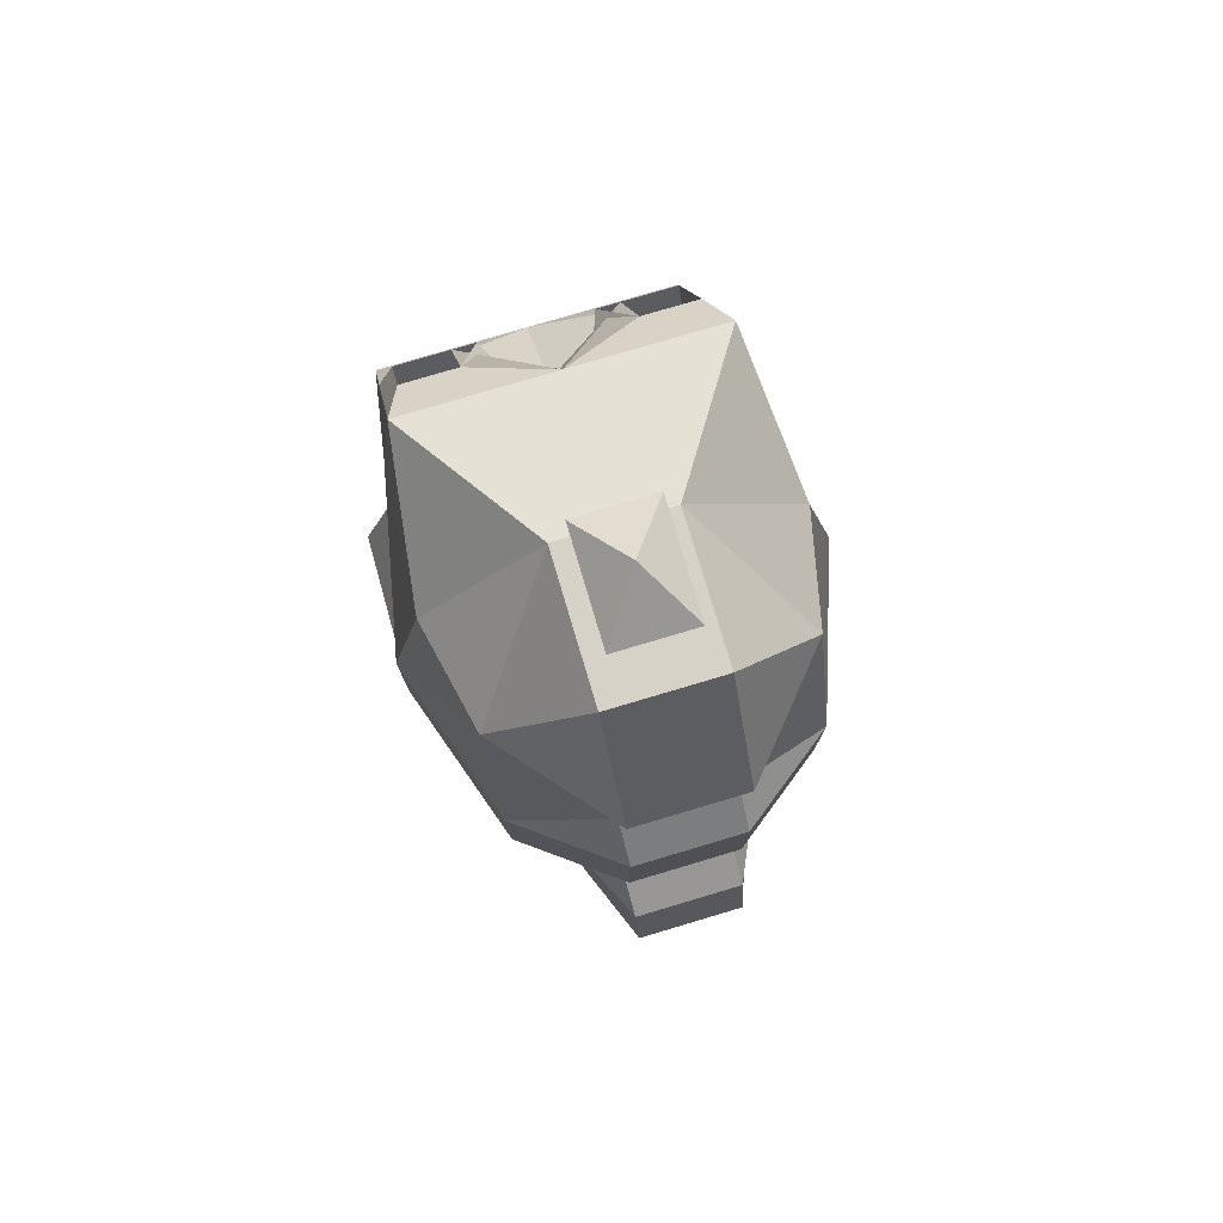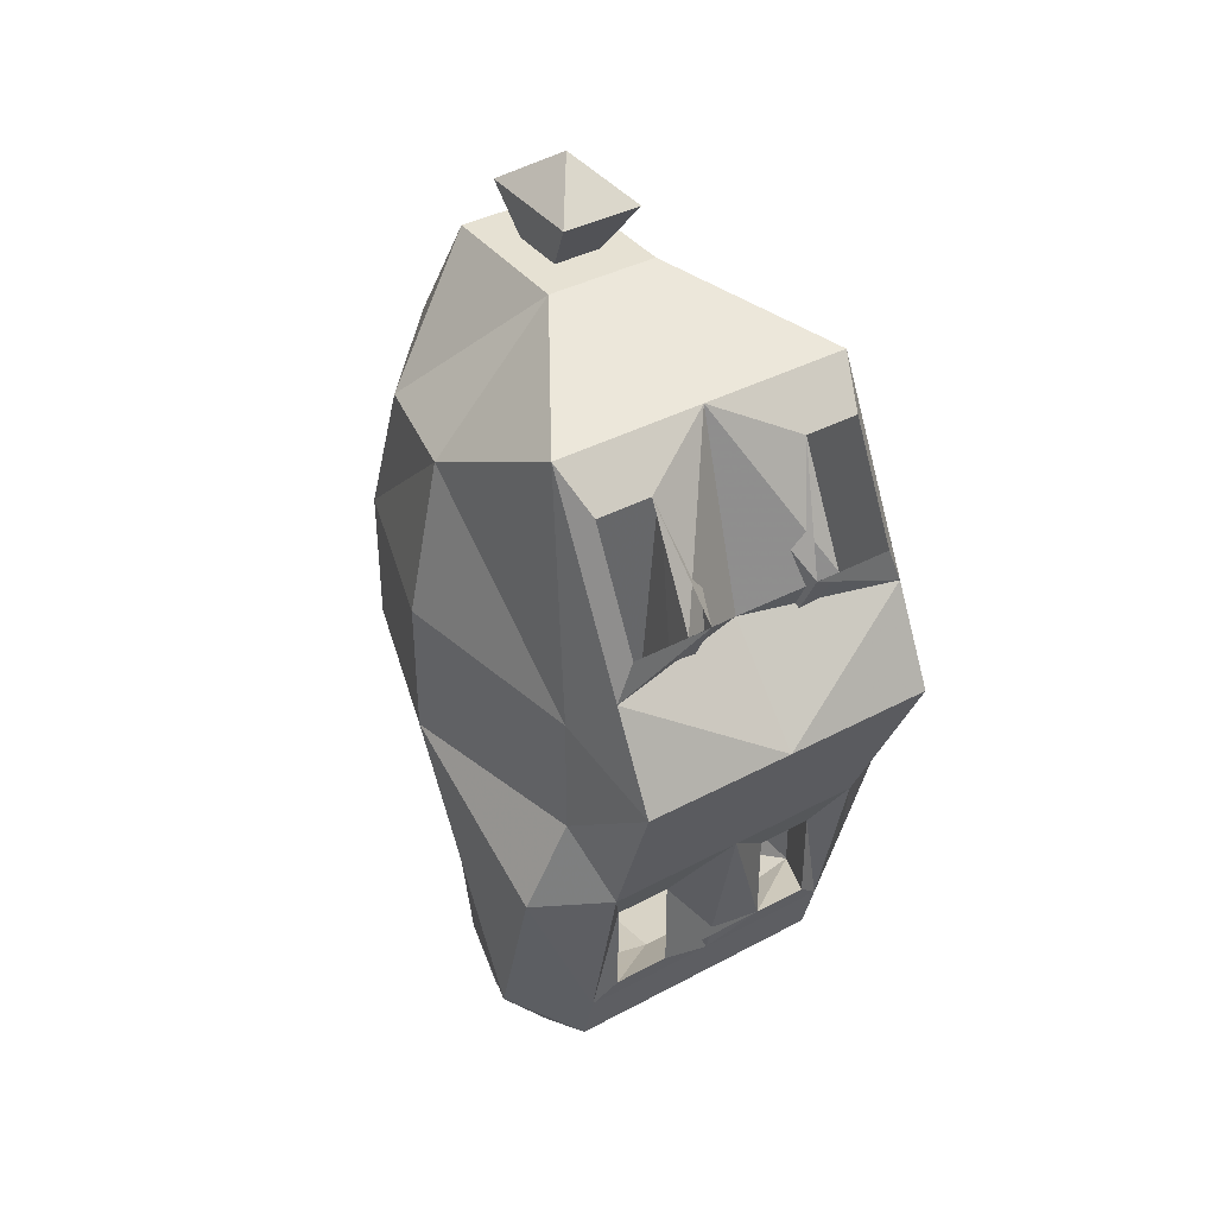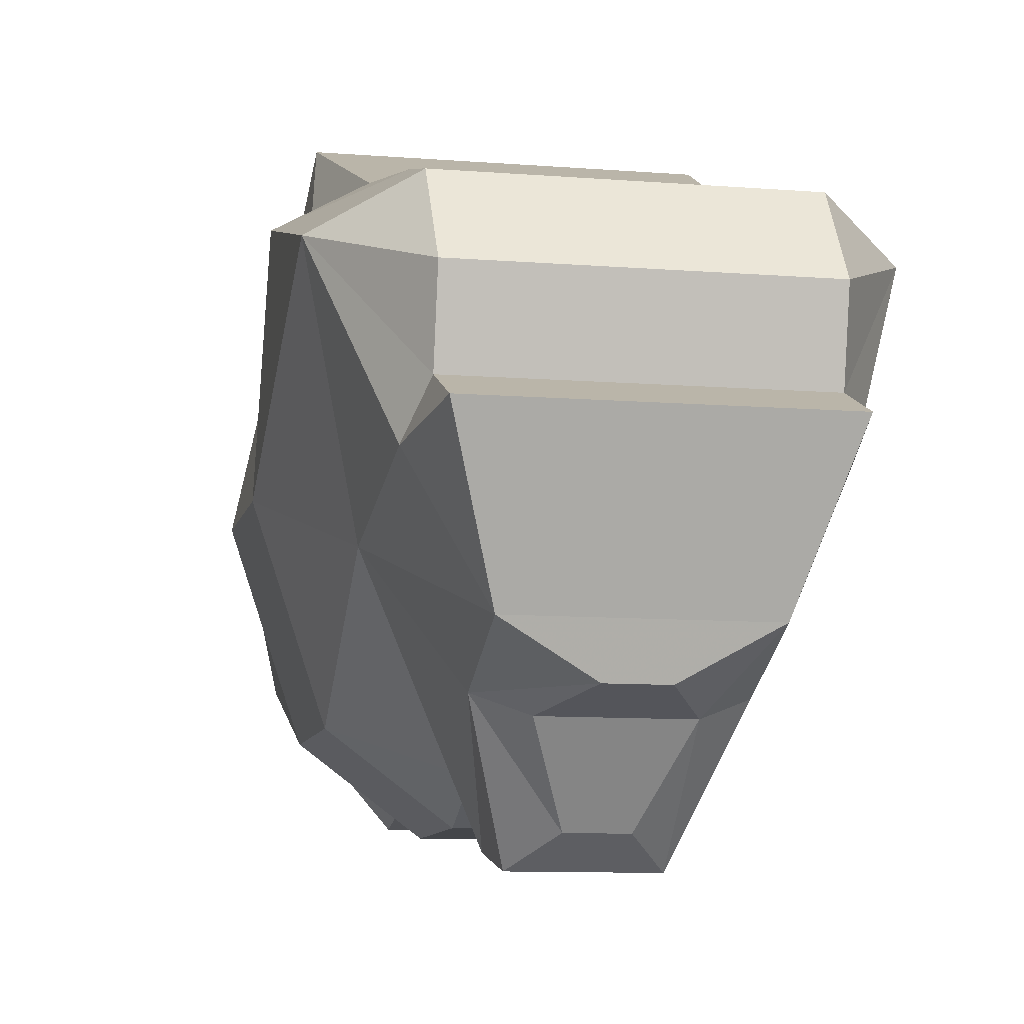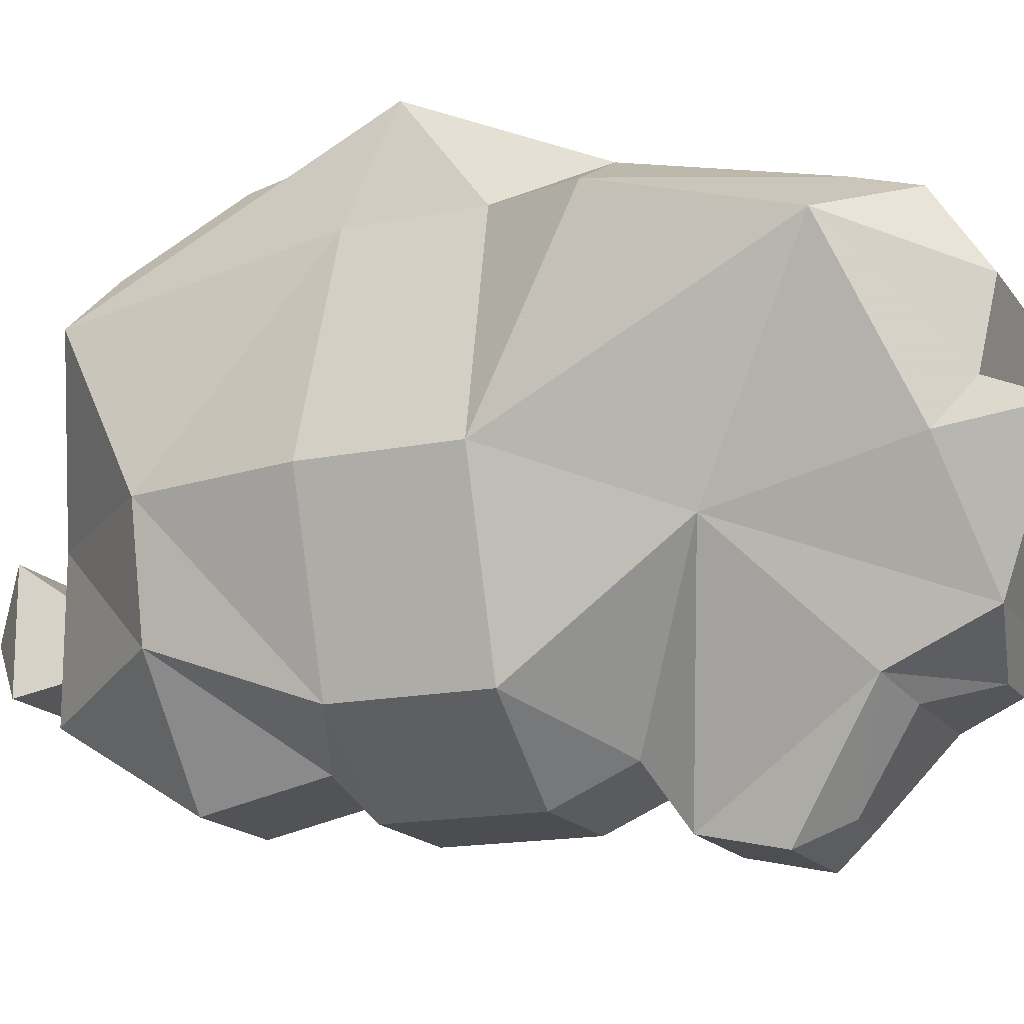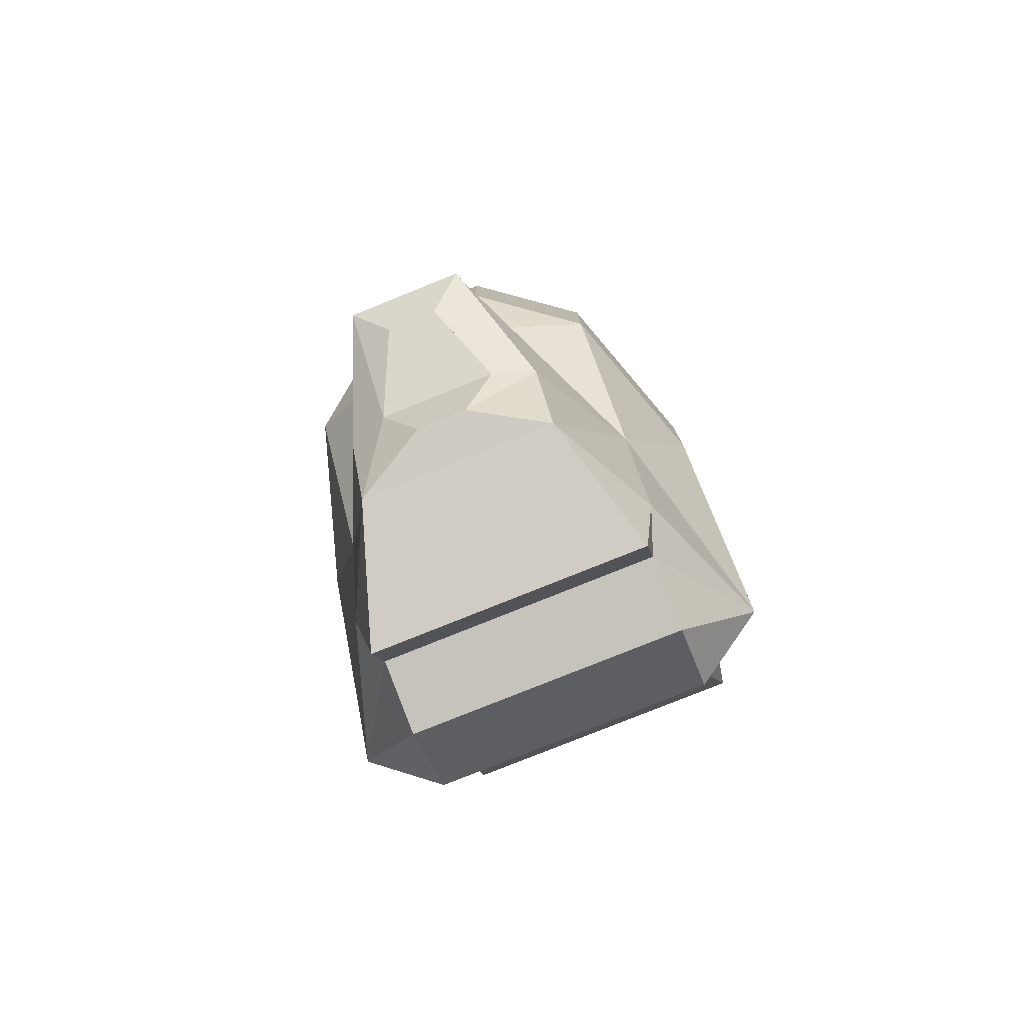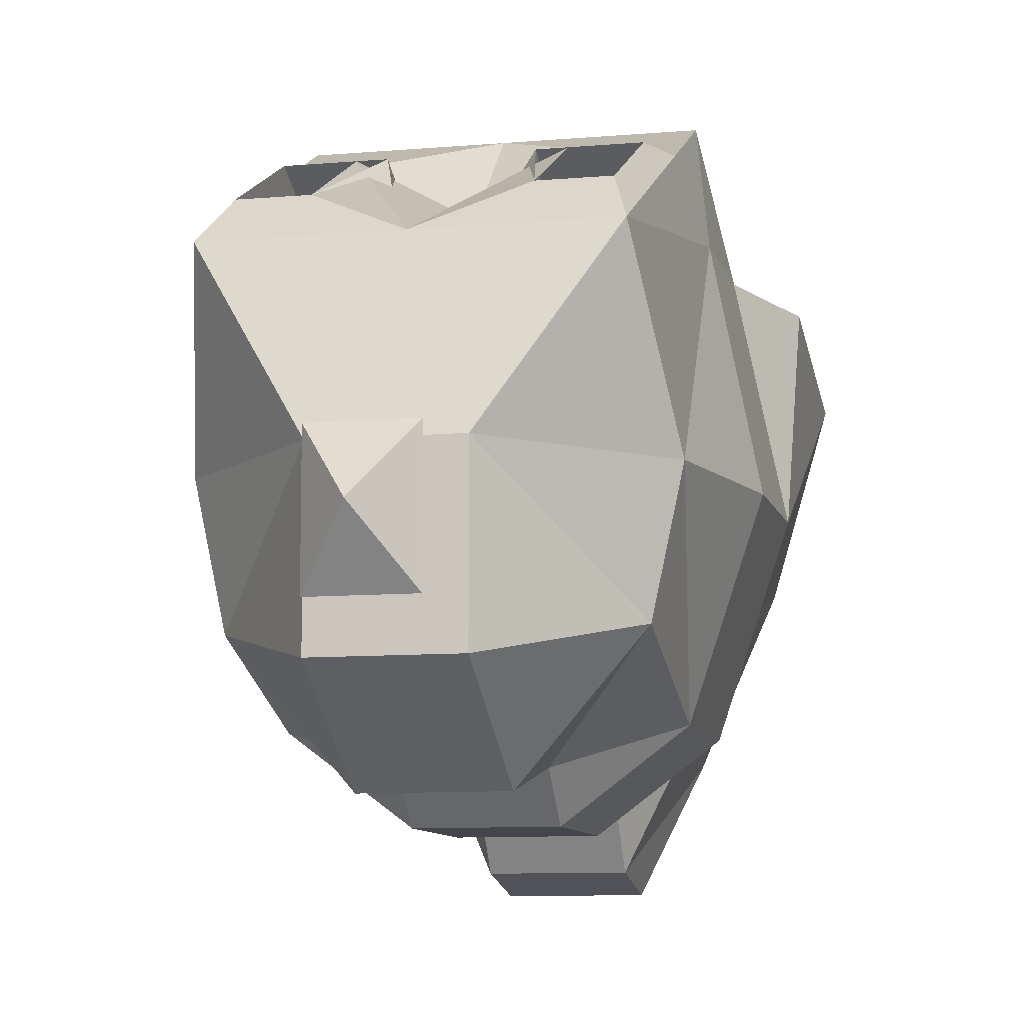
<metadata>
{"format":"obj","ext":"obj","renderer":"f3d","projection":"perspective","resolution":1024,"background":"white","views":[{"elev":77.6,"azim":-16.6,"up":"+Z"},{"elev":38.8,"azim":146.1,"up":"+Z"},{"elev":-9.7,"azim":168.1,"up":"+Y"},{"elev":-16.2,"azim":112.9,"up":"+Y"},{"elev":-79.0,"azim":21.9,"up":"+Z"},{"elev":-9.3,"azim":13.1,"up":"+Y"}]}
</metadata>
<code>
o npc/sheep_1
v -3 -71 57
v 3 -71 57
v 5 -73 64
v -5 -73 64
v -3 -64 57
v -7 -59 57
v -7 -77 57
v -5 -59 64
v 3 -64 57
v 7 -59 57
v 0 -40 51
v -19 -40 51
v -22 -59 41
v -19 -73 41
v -7 -87 41
v 7 -77 57
v 5 -59 64
v 0 -66 69
v -17 -35 18
v -17 -49 39
v -17 -35 46
v -17 -28 32
v -7 -35 18
v -7 -42 15
v -17 -42 15
v -14 -66 32
v -10 -70 48
v 0 -70 50
v 0 -49 48
v -10 -35 46
v -7 -28 32
v -10 -66 -16
v -3 -80 32
v 3 -80 32
v 10 -70 48
v 17 -49 39
v 17 -35 46
v 10 -35 46
v 7 -28 32
v 7 -35 18
v 0 -36 15
v -12 -42 -9
v -17 -42 -13
v -17 -42 -27
v -5 -64 -34
v -7 -82 -30
v -3 -80 -16
v -3 -77 -6
v 3 -77 -6
v 10 -66 -16
v 14 -66 32
v 17 -42 15
v 17 -35 18
v 17 -28 32
v 7 -42 15
v 7 -35 -13
v -7 -35 -13
v -14 -35 -13
v -14 -35 -25
v -7 -35 -25
v -5 -42 -30
v 5 -64 -34
v 3 -80 -37
v -3 -80 -37
v 7 -82 -30
v 3 -91 -23
v -3 -91 -23
v 3 -80 -16
v 12 -42 -9
v 14 -35 -13
v 17 -42 -13
v 17 -42 -27
v 14 -35 -25
v 5 -42 -30
v 7 -35 -25
v 19 -73 41
v 22 -59 41
v 19 -40 51
v 10 -28 32
v 0 -33 27
v -10 -28 32
v -19 -28 27
v -21 -35 20
v -26 -59 22
v -19 -80 22
v -7 -84 27
v 7 -87 41
v 7 -84 27
v 19 -80 22
v 26 -59 22
v 21 -35 20
v 19 -28 27
v -19 -22 15
v 0 -22 15
v 0 -31 -6
v -17 -31 -6
v -21 -35 5
v 19 -22 15
v 17 -31 -6
v 0 -36 -28
v -17 -36 -28
v -26 -42 -27
v -26 -36 -6
v -26 -59 5
v -19 -80 5
v -7 -89 5
v -7 -89 22
v 0 -38 -35
v -17 -38 -35
v 17 -38 -35
v 17 -47 -41
v 0 -47 -41
v -17 -47 -41
v 0 -56 -39
v -17 -56 -39
v 17 -56 -39
v 17 -59 -46
v 0 -59 -46
v -17 -59 -46
v -19 -61 -35
v -19 -66 -14
v -7 -85 -4
v 7 -89 5
v 7 -89 22
v 19 -80 5
v 26 -59 5
v 21 -35 5
v -12 -75 -39
v -12 -80 -28
v -7 -92 -9
v 7 -85 -4
v 19 -66 -14
v 26 -42 -27
v 26 -36 -6
v 7 -92 -9
v 12 -80 -28
v 12 -75 -39
v 19 -61 -35
v 17 -36 -28
v -7 -94 -18
v 7 -94 -18
f 1 2 3
f 1 3 4
f 1 4 5
f 1 5 6
f 1 6 7
f 1 7 2
f 1 2 3
f 1 3 4
f 1 4 5
f 5 4 8
f 5 8 9
f 5 9 10
f 5 10 6
f 6 10 11
f 6 11 12
f 6 12 13
f 6 13 14
f 6 14 7
f 7 14 15
f 7 15 16
f 7 16 2
f 2 16 9
f 2 9 17
f 2 17 3
f 3 17 18
f 3 18 4
f 4 18 8
f 4 8 5
f 5 8 9
f 9 8 17
f 9 17 2
f 2 17 3
f 3 17 18
f 3 18 4
f 4 18 8
f 8 18 17
f 8 17 9
f 17 8 18
f 19 20 21
f 19 21 22
f 19 22 23
f 19 23 24
f 19 24 25
f 19 25 20
f 20 25 26
f 20 26 27
f 20 27 28
f 20 28 21
f 21 28 29
f 21 29 30
f 30 29 31
f 31 29 23
f 31 23 22
f 26 25 24
f 26 24 32
f 26 32 33
f 26 33 27
f 27 33 28
f 28 33 33
f 28 33 34
f 28 34 35
f 28 35 36
f 28 36 37
f 28 37 29
f 29 37 38
f 29 38 39
f 29 39 40
f 29 40 23
f 23 40 41
f 23 41 24
f 24 41 42
f 24 42 32
f 32 42 43
f 32 43 44
f 32 44 45
f 32 45 46
f 32 46 47
f 32 47 48
f 32 48 33
f 33 48 49
f 33 49 34
f 34 49 50
f 34 50 51
f 34 51 35
f 35 51 36
f 36 51 52
f 36 52 53
f 36 53 37
f 37 53 54
f 54 53 39
f 39 53 40
f 40 53 52
f 40 52 55
f 40 55 41
f 41 55 56
f 41 56 57
f 41 57 42
f 42 57 58
f 42 58 43
f 43 58 44
f 44 58 59
f 44 59 60
f 44 60 61
f 44 61 45
f 45 61 62
f 45 62 63
f 45 63 64
f 45 64 46
f 46 64 65
f 46 65 66
f 46 66 67
f 46 67 47
f 47 67 68
f 47 68 49
f 47 49 48
f 55 52 51
f 55 51 50
f 55 50 69
f 55 69 56
f 56 69 70
f 70 69 71
f 70 71 72
f 70 72 73
f 73 72 74
f 73 74 75
f 75 74 60
f 75 60 56
f 56 60 57
f 71 69 50
f 71 50 72
f 72 50 62
f 72 62 74
f 74 62 61
f 74 61 60
f 60 61 61
f 28 27 33
f 16 10 9
f 10 16 76
f 10 76 77
f 10 77 78
f 10 78 11
f 11 78 38
f 11 38 79
f 11 79 80
f 11 80 81
f 11 81 30
f 11 30 21
f 11 21 12
f 12 21 82
f 12 82 83
f 12 83 13
f 13 83 84
f 13 84 14
f 14 84 85
f 14 85 86
f 14 86 15
f 15 86 87
f 15 87 16
f 16 87 76
f 76 87 88
f 76 88 89
f 76 89 77
f 77 89 90
f 77 90 91
f 77 91 78
f 78 91 92
f 78 92 54
f 78 54 37
f 78 37 38
f 93 94 95
f 93 95 96
f 93 96 97
f 93 97 83
f 93 83 82
f 93 82 94
f 94 82 80
f 94 80 92
f 94 92 98
f 94 98 99
f 94 99 95
f 95 99 56
f 95 56 100
f 95 100 60
f 95 60 57
f 95 57 58
f 95 58 96
f 96 58 101
f 96 101 102
f 96 102 103
f 96 103 97
f 97 103 104
f 97 104 83
f 83 104 84
f 84 104 105
f 84 105 85
f 85 105 106
f 85 106 107
f 85 107 86
f 86 107 88
f 86 88 87
f 21 22 82
f 82 22 31
f 81 80 82
f 100 101 59
f 100 59 60
f 108 109 101
f 108 101 100
f 108 100 110
f 108 110 111
f 108 111 112
f 108 112 109
f 109 112 113
f 109 113 102
f 109 102 101
f 114 115 113
f 114 113 112
f 114 112 116
f 114 116 117
f 114 117 118
f 114 118 115
f 115 118 119
f 115 119 120
f 115 120 102
f 115 102 113
f 101 58 59
f 103 102 104
f 104 102 121
f 104 121 105
f 105 121 122
f 105 122 106
f 106 122 123
f 106 123 124
f 106 124 107
f 107 124 88
f 88 124 89
f 89 124 125
f 89 125 126
f 89 126 90
f 90 126 127
f 90 127 91
f 91 127 98
f 91 98 92
f 102 120 121
f 121 120 128
f 121 128 129
f 121 129 130
f 121 130 122
f 122 130 131
f 122 131 123
f 123 131 125
f 123 125 124
f 126 132 133
f 126 133 134
f 126 134 127
f 127 134 99
f 127 99 98
f 132 126 125
f 132 125 131
f 132 131 135
f 132 135 136
f 132 136 137
f 132 137 138
f 132 138 133
f 133 138 116
f 133 116 111
f 133 111 110
f 133 110 139
f 133 139 134
f 134 139 99
f 99 139 70
f 99 70 56
f 116 138 117
f 117 138 137
f 117 137 118
f 118 137 128
f 118 128 119
f 119 128 120
f 92 80 79
f 54 92 39
f 75 73 139
f 75 139 100
f 75 100 56
f 100 139 110
f 112 111 116
f 73 70 139
f 129 140 130
f 130 140 135
f 130 135 131
f 135 141 136
f 136 141 66
f 136 66 65
f 136 65 63
f 136 63 137
f 137 63 128
f 128 63 64
f 128 64 46
f 128 46 129
f 129 46 140
f 140 46 67
f 140 67 141
f 140 141 135
f 68 67 66
f 68 66 65
f 68 65 50
f 68 50 49
f 62 65 63
f 63 65 64
f 50 65 62
f 141 67 66

</code>
